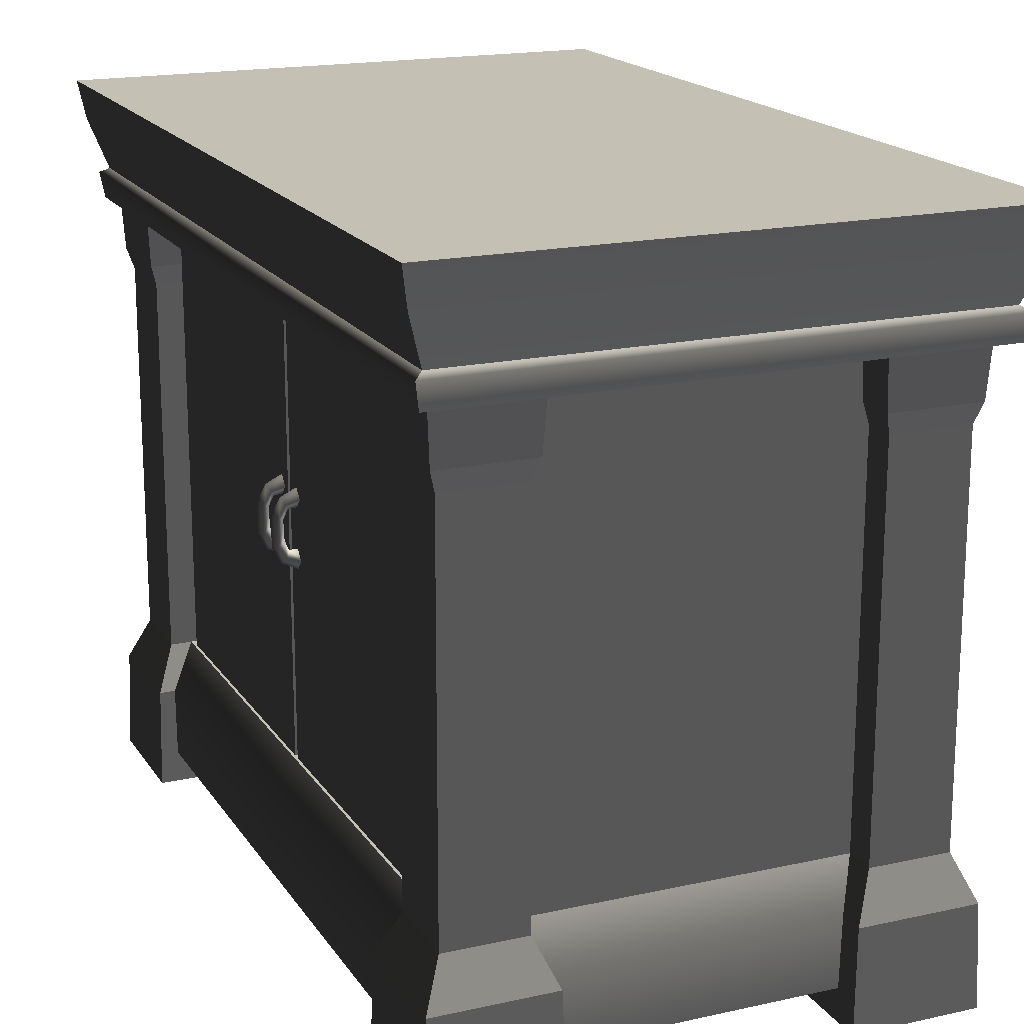
<metadata>
{"format":"obj","ext":"obj","renderer":"f3d","projection":"perspective","resolution":1024,"background":"white","views":[{"elev":18.0,"azim":-23.3,"up":"+Y"}]}
</metadata>
<code>
v 0.4461 1.025 -1.835e-06
v 0.4459 1.025 -0.7497
v -0.4495 1.025 -0.7497
v -0.4495 1.025 -3.858e-06
v 0.4461 1.025 -1.835e-06
v -0.4495 1.025 -3.858e-06
v -0.4495 1.025 0.7497
v 0.4459 1.025 0.7497
v -0.4525 4.743e-09 -0.7487
v -0.4476 0.1709 -0.7437
v -0.4476 0.1709 -0.5403
v -0.4525 4.743e-09 -0.5354
v -0.2442 0.1709 -0.7437
v -0.2392 4.743e-09 -0.7487
v -0.2392 4.743e-09 -0.5354
v -0.2442 0.1709 -0.5403
v -0.4525 4.743e-09 -0.5354
v -0.4476 0.1709 -0.5403
v -0.2442 0.1709 -0.5403
v -0.2392 4.743e-09 -0.5354
v -0.2392 4.743e-09 -0.7487
v -0.2442 0.1709 -0.7437
v -0.4476 0.1709 -0.7437
v -0.4525 4.743e-09 -0.7487
v -0.2773 0.2463 -0.7106
v -0.2781 0.9026 -0.7097
v -0.4136 0.9026 -0.7097
v -0.4145 0.2463 -0.7106
v -0.2773 0.2463 -0.5734
v -0.2781 0.9026 -0.5743
v -0.2781 0.9026 -0.7097
v -0.2773 0.2463 -0.7106
v -0.4136 0.9026 -0.5743
v -0.2781 0.9026 -0.5743
v -0.2773 0.2463 -0.5734
v -0.4145 0.2463 -0.5734
v -0.4136 0.9026 -0.7097
v -0.4136 0.9026 -0.5743
v -0.4145 0.2463 -0.5734
v -0.4145 0.2463 -0.7106
v -0.2442 0.1709 -0.7437
v -0.2773 0.2463 -0.7106
v -0.4145 0.2463 -0.7106
v -0.4476 0.1709 -0.7437
v -0.2773 0.2463 -0.7106
v -0.2442 0.1709 -0.7437
v -0.2442 0.1709 -0.5403
v -0.2773 0.2463 -0.5734
v -0.4476 0.1709 -0.5403
v -0.4145 0.2463 -0.5734
v -0.2773 0.2463 -0.5734
v -0.2442 0.1709 -0.5403
v -0.4476 0.1709 -0.7437
v -0.4145 0.2463 -0.7106
v -0.4145 0.2463 -0.5734
v -0.4476 0.1709 -0.5403
v -0.2781 0.9026 -0.5743
v -0.2675 0.937 -0.5636
v -0.2675 0.937 -0.7204
v -0.2781 0.9026 -0.7097
v -0.4136 0.9026 -0.5743
v -0.4243 0.937 -0.5636
v -0.2675 0.937 -0.5636
v -0.2781 0.9026 -0.5743
v -0.4243 0.937 -0.7204
v -0.4243 0.937 -0.5636
v -0.4136 0.9026 -0.5743
v -0.4136 0.9026 -0.7097
v -0.2781 0.9026 -0.7097
v -0.2675 0.937 -0.7204
v -0.4243 0.937 -0.7204
v -0.4136 0.9026 -0.7097
v -0.2675 0.937 -0.7204
v -0.2622 1.026 -0.7257
v -0.4296 1.026 -0.7257
v -0.4243 0.937 -0.7204
v -0.2622 1.026 -0.7257
v -0.2675 0.937 -0.7204
v -0.2675 0.937 -0.5636
v -0.2622 1.026 -0.5583
v -0.4243 0.937 -0.5636
v -0.4296 1.026 -0.5583
v -0.2622 1.026 -0.5583
v -0.2675 0.937 -0.5636
v -0.4243 0.937 -0.7204
v -0.4296 1.026 -0.7257
v -0.4296 1.026 -0.5583
v -0.4243 0.937 -0.5636
v -0.3363 0.2463 -0.6557
v -0.3363 1.025 -0.6557
v -0.3363 1.025 -0.491
v -0.3363 0.2463 -0.491
v 0.3794 0.2463 -0.6557
v 0.3794 1.025 -0.6557
v -0.3363 1.025 -0.6557
v -0.3363 0.2463 -0.6557
v 0.3794 0.2463 6.319e-07
v 0.3794 1.025 6.319e-07
v 0.3794 1.025 -0.6557
v 0.3794 0.2463 -0.6557
v 0.226 0.2463 1.919e-06
v 0.226 0.2463 -0.491
v 0.226 1.025 -0.491
v 0.226 1.025 1.919e-06
v 0.226 1.025 -0.491
v 0.226 0.2463 -0.491
v -0.3363 0.2463 -0.491
v -0.3363 1.025 -0.491
v -0.4707 1.161 -0.7703
v 0.4694 1.161 -0.7703
v 0.4823 1.225 -0.7817
v -0.4823 1.225 -0.7817
v -0.4418 1.077 -0.7417
v 0.4391 1.077 -0.7417
v -0.4567 1.068 -0.7567
v -0.4495 1.025 -0.7497
v 0.4459 1.025 -0.7497
v 0.4538 1.068 -0.7567
v -0.4418 1.077 -0.7417
v 0.4391 1.077 -0.7417
v -0.4823 1.225 -3.583e-06
v -0.4823 1.225 -0.7817
v 0.4823 1.225 -0.7817
v 0.4823 1.225 -2.139e-06
v 0.4823 1.225 0.7817
v -0.4823 1.225 0.7817
v -0.4707 1.161 -3.681e-06
v -0.4707 1.161 -0.7703
v -0.4823 1.225 -0.7817
v -0.4823 1.225 -3.583e-06
v -0.4418 1.077 -0.7417
v -0.4418 1.077 -2.016e-06
v -0.4567 1.068 -3.798e-06
v -0.4567 1.068 -0.7567
v -0.4418 1.077 -0.7417
v -0.4418 1.077 -2.016e-06
v -0.4495 1.025 -3.858e-06
v -0.4495 1.025 -0.7497
v -0.4207 0.05349 -2.193e-06
v -0.4207 0.05349 -0.6988
v -0.4207 0.1709 -0.6988
v -0.4207 0.1709 -2.193e-06
v -0.3775 0.2463 -2.555e-06
v -0.3775 0.2463 -0.6557
v 0.4225 0.1709 -0.6988
v -0.4207 0.1709 -0.6988
v -0.4207 0.05349 -0.6988
v 0.4225 0.05349 -0.6988
v -0.3775 0.2463 -0.6557
v 0.3794 0.2463 -0.6557
v -0.3775 0.2463 -2.555e-06
v -0.3775 0.2463 -0.6557
v 0.3794 0.2463 -0.6557
v 0.3794 0.2463 -3.183e-06
v -0.3752 1.021 -0.547
v -0.3752 1.021 -0.00594
v -0.3752 0.2494 -0.00594
v -0.3752 0.2494 -0.547
v -0.3752 1.021 -0.00594
v -0.3411 1.021 -0.00594
v -0.3411 0.2494 -0.00594
v -0.3752 0.2494 -0.00594
v -0.3752 1.021 -0.547
v -0.3411 1.021 -0.547
v -0.3411 1.021 -0.00594
v -0.3752 1.021 -0.00594
v -0.3752 0.2494 -0.547
v -0.3411 0.2494 -0.547
v -0.3411 1.021 -0.547
v -0.3752 1.021 -0.547
v -0.4707 1.161 0.7703
v -0.4823 1.225 0.7817
v 0.4823 1.225 0.7817
v 0.4694 1.161 0.7703
v -0.4418 1.077 0.7417
v 0.4391 1.077 0.7417
v -0.4567 1.068 0.7567
v 0.4538 1.068 0.7567
v 0.4459 1.025 0.7497
v -0.4495 1.025 0.7497
v -0.4418 1.077 0.7417
v 0.4391 1.077 0.7417
v -0.4707 1.161 -3.681e-06
v -0.4823 1.225 -3.583e-06
v -0.4823 1.225 0.7817
v -0.4707 1.161 0.7703
v -0.4418 1.077 0.7417
v -0.4418 1.077 -2.016e-06
v -0.4567 1.068 -3.798e-06
v -0.4418 1.077 -2.016e-06
v -0.4418 1.077 0.7417
v -0.4567 1.068 0.7567
v -0.4495 1.025 -3.858e-06
v -0.4495 1.025 0.7497
v 0.4694 1.161 -2.031e-06
v 0.4823 1.225 -2.139e-06
v 0.4823 1.225 -0.7817
v 0.4694 1.161 -0.7703
v 0.4391 1.077 -3.684e-06
v 0.4391 1.077 -0.7417
v 0.4538 1.068 -1.9e-06
v 0.4391 1.077 -3.684e-06
v 0.4391 1.077 -0.7417
v 0.4538 1.068 -0.7567
v 0.4461 1.025 -1.835e-06
v 0.4459 1.025 -0.7497
v 0.4694 1.161 -2.031e-06
v 0.4694 1.161 0.7703
v 0.4823 1.225 0.7817
v 0.4823 1.225 -2.139e-06
v 0.4391 1.077 -3.684e-06
v 0.4391 1.077 0.7417
v 0.4538 1.068 -1.9e-06
v 0.4538 1.068 0.7567
v 0.4391 1.077 0.7417
v 0.4391 1.077 -3.684e-06
v 0.4461 1.025 -1.835e-06
v 0.4459 1.025 0.7497
v -0.4207 0.05349 -2.193e-06
v -0.4207 0.1709 -2.193e-06
v -0.4207 0.1709 0.6988
v -0.4207 0.05349 0.6988
v -0.3775 0.2463 -2.555e-06
v -0.3775 0.2463 0.6557
v 0.4225 0.1709 0.6988
v 0.4225 0.05349 0.6988
v -0.4207 0.05349 0.6988
v -0.4207 0.1709 0.6988
v -0.3775 0.2463 0.6557
v 0.3794 0.2463 0.6557
v -0.3775 0.2463 -2.555e-06
v 0.3794 0.2463 -3.183e-06
v 0.3794 0.2463 0.6557
v -0.3775 0.2463 0.6557
v 0.4225 0.05349 -3.545e-06
v 0.4225 0.1709 -3.545e-06
v 0.4225 0.1709 -0.6988
v 0.4225 0.05349 -0.6988
v 0.3794 0.2463 -3.183e-06
v 0.3794 0.2463 -0.6557
v 0.4225 0.05349 -3.545e-06
v 0.4225 0.05349 0.6988
v 0.4225 0.1709 0.6988
v 0.4225 0.1709 -3.545e-06
v 0.3794 0.2463 -3.183e-06
v 0.3794 0.2463 0.6557
v -0.4525 4.743e-09 0.7487
v -0.4525 4.743e-09 0.5354
v -0.4476 0.1709 0.5403
v -0.4476 0.1709 0.7437
v -0.2442 0.1709 0.7437
v -0.2442 0.1709 0.5403
v -0.2392 4.743e-09 0.5354
v -0.2392 4.743e-09 0.7487
v -0.4525 4.743e-09 0.5354
v -0.2392 4.743e-09 0.5354
v -0.2442 0.1709 0.5403
v -0.4476 0.1709 0.5403
v -0.2392 4.743e-09 0.7487
v -0.4525 4.743e-09 0.7487
v -0.4476 0.1709 0.7437
v -0.2442 0.1709 0.7437
v -0.2773 0.2463 0.7106
v -0.4145 0.2463 0.7106
v -0.4136 0.9026 0.7097
v -0.2781 0.9026 0.7097
v -0.2773 0.2463 0.5734
v -0.2773 0.2463 0.7106
v -0.2781 0.9026 0.7097
v -0.2781 0.9026 0.5743
v -0.4136 0.9026 0.5743
v -0.4145 0.2463 0.5734
v -0.2773 0.2463 0.5734
v -0.2781 0.9026 0.5743
v -0.4136 0.9026 0.7097
v -0.4145 0.2463 0.7106
v -0.4145 0.2463 0.5734
v -0.4136 0.9026 0.5743
v -0.2442 0.1709 0.7437
v -0.4476 0.1709 0.7437
v -0.4145 0.2463 0.7106
v -0.2773 0.2463 0.7106
v -0.2773 0.2463 0.7106
v -0.2773 0.2463 0.5734
v -0.2442 0.1709 0.5403
v -0.2442 0.1709 0.7437
v -0.4476 0.1709 0.5403
v -0.2442 0.1709 0.5403
v -0.2773 0.2463 0.5734
v -0.4145 0.2463 0.5734
v -0.4476 0.1709 0.7437
v -0.4476 0.1709 0.5403
v -0.4145 0.2463 0.5734
v -0.4145 0.2463 0.7106
v -0.2781 0.9026 0.5743
v -0.2781 0.9026 0.7097
v -0.2675 0.937 0.7204
v -0.2675 0.937 0.5636
v -0.4136 0.9026 0.5743
v -0.2781 0.9026 0.5743
v -0.2675 0.937 0.5636
v -0.4243 0.937 0.5636
v -0.4243 0.937 0.7204
v -0.4136 0.9026 0.7097
v -0.4136 0.9026 0.5743
v -0.4243 0.937 0.5636
v -0.2781 0.9026 0.7097
v -0.4136 0.9026 0.7097
v -0.4243 0.937 0.7204
v -0.2675 0.937 0.7204
v -0.2675 0.937 0.7204
v -0.4243 0.937 0.7204
v -0.4296 1.026 0.7257
v -0.2622 1.026 0.7257
v -0.2622 1.026 0.7257
v -0.2622 1.026 0.5583
v -0.2675 0.937 0.5636
v -0.2675 0.937 0.7204
v -0.4243 0.937 0.5636
v -0.2675 0.937 0.5636
v -0.2622 1.026 0.5583
v -0.4296 1.026 0.5583
v -0.4243 0.937 0.7204
v -0.4243 0.937 0.5636
v -0.4296 1.026 0.5583
v -0.4296 1.026 0.7257
v 0.435 4.743e-09 -0.7487
v 0.435 4.743e-09 -0.5354
v 0.4301 0.1709 -0.5403
v 0.4301 0.1709 -0.7437
v 0.2267 0.1709 -0.7437
v 0.2267 0.1709 -0.5403
v 0.2218 4.743e-09 -0.5354
v 0.2218 4.743e-09 -0.7487
v 0.435 4.743e-09 -0.5354
v 0.2218 4.743e-09 -0.5354
v 0.2267 0.1709 -0.5403
v 0.4301 0.1709 -0.5403
v 0.2218 4.743e-09 -0.7487
v 0.435 4.743e-09 -0.7487
v 0.4301 0.1709 -0.7437
v 0.2267 0.1709 -0.7437
v 0.2598 0.2463 -0.7106
v 0.397 0.2463 -0.7106
v 0.3961 0.9026 -0.7097
v 0.2607 0.9026 -0.7097
v 0.2598 0.2463 -0.5734
v 0.2598 0.2463 -0.7106
v 0.2607 0.9026 -0.7097
v 0.2607 0.9026 -0.5743
v 0.3961 0.9026 -0.5743
v 0.397 0.2463 -0.5734
v 0.2598 0.2463 -0.5734
v 0.2607 0.9026 -0.5743
v 0.3961 0.9026 -0.7097
v 0.397 0.2463 -0.7106
v 0.397 0.2463 -0.5734
v 0.3961 0.9026 -0.5743
v 0.2267 0.1709 -0.7437
v 0.4301 0.1709 -0.7437
v 0.397 0.2463 -0.7106
v 0.2598 0.2463 -0.7106
v 0.2598 0.2463 -0.7106
v 0.2598 0.2463 -0.5734
v 0.2267 0.1709 -0.5403
v 0.2267 0.1709 -0.7437
v 0.4301 0.1709 -0.5403
v 0.2267 0.1709 -0.5403
v 0.2598 0.2463 -0.5734
v 0.397 0.2463 -0.5734
v 0.4301 0.1709 -0.7437
v 0.4301 0.1709 -0.5403
v 0.397 0.2463 -0.5734
v 0.397 0.2463 -0.7106
v 0.2607 0.9026 -0.5743
v 0.2607 0.9026 -0.7097
v 0.25 0.937 -0.7204
v 0.25 0.937 -0.5636
v 0.3961 0.9026 -0.5743
v 0.2607 0.9026 -0.5743
v 0.25 0.937 -0.5636
v 0.4068 0.937 -0.5636
v 0.4068 0.937 -0.7204
v 0.3961 0.9026 -0.7097
v 0.3961 0.9026 -0.5743
v 0.4068 0.937 -0.5636
v 0.2607 0.9026 -0.7097
v 0.3961 0.9026 -0.7097
v 0.4068 0.937 -0.7204
v 0.25 0.937 -0.7204
v 0.25 0.937 -0.7204
v 0.4068 0.937 -0.7204
v 0.4121 1.026 -0.7257
v 0.2447 1.026 -0.7257
v 0.2447 1.026 -0.7257
v 0.2447 1.026 -0.5583
v 0.25 0.937 -0.5636
v 0.25 0.937 -0.7204
v 0.4068 0.937 -0.5636
v 0.25 0.937 -0.5636
v 0.2447 1.026 -0.5583
v 0.4121 1.026 -0.5583
v 0.4068 0.937 -0.7204
v 0.4068 0.937 -0.5636
v 0.4121 1.026 -0.5583
v 0.4121 1.026 -0.7257
v 0.435 4.743e-09 0.7487
v 0.4301 0.1709 0.7437
v 0.4301 0.1709 0.5403
v 0.435 4.743e-09 0.5354
v 0.2267 0.1709 0.7437
v 0.2218 4.743e-09 0.7487
v 0.2218 4.743e-09 0.5354
v 0.2267 0.1709 0.5403
v 0.435 4.743e-09 0.5354
v 0.4301 0.1709 0.5403
v 0.2267 0.1709 0.5403
v 0.2218 4.743e-09 0.5354
v 0.2218 4.743e-09 0.7487
v 0.2267 0.1709 0.7437
v 0.4301 0.1709 0.7437
v 0.435 4.743e-09 0.7487
v 0.2598 0.2463 0.7106
v 0.2607 0.9026 0.7097
v 0.3961 0.9026 0.7097
v 0.397 0.2463 0.7106
v 0.2598 0.2463 0.5734
v 0.2607 0.9026 0.5743
v 0.2607 0.9026 0.7097
v 0.2598 0.2463 0.7106
v 0.3961 0.9026 0.5743
v 0.2607 0.9026 0.5743
v 0.2598 0.2463 0.5734
v 0.397 0.2463 0.5734
v 0.3961 0.9026 0.7097
v 0.3961 0.9026 0.5743
v 0.397 0.2463 0.5734
v 0.397 0.2463 0.7106
v 0.2267 0.1709 0.7437
v 0.2598 0.2463 0.7106
v 0.397 0.2463 0.7106
v 0.4301 0.1709 0.7437
v 0.2598 0.2463 0.7106
v 0.2267 0.1709 0.7437
v 0.2267 0.1709 0.5403
v 0.2598 0.2463 0.5734
v 0.4301 0.1709 0.5403
v 0.397 0.2463 0.5734
v 0.2598 0.2463 0.5734
v 0.2267 0.1709 0.5403
v 0.4301 0.1709 0.7437
v 0.397 0.2463 0.7106
v 0.397 0.2463 0.5734
v 0.4301 0.1709 0.5403
v 0.2607 0.9026 0.5743
v 0.25 0.937 0.5636
v 0.25 0.937 0.7204
v 0.2607 0.9026 0.7097
v 0.3961 0.9026 0.5743
v 0.4068 0.937 0.5636
v 0.25 0.937 0.5636
v 0.2607 0.9026 0.5743
v 0.4068 0.937 0.7204
v 0.4068 0.937 0.5636
v 0.3961 0.9026 0.5743
v 0.3961 0.9026 0.7097
v 0.2607 0.9026 0.7097
v 0.25 0.937 0.7204
v 0.4068 0.937 0.7204
v 0.3961 0.9026 0.7097
v 0.25 0.937 0.7204
v 0.2447 1.026 0.7257
v 0.4121 1.026 0.7257
v 0.4068 0.937 0.7204
v 0.2447 1.026 0.7257
v 0.25 0.937 0.7204
v 0.25 0.937 0.5636
v 0.2447 1.026 0.5583
v 0.4068 0.937 0.5636
v 0.4121 1.026 0.5583
v 0.2447 1.026 0.5583
v 0.25 0.937 0.5636
v 0.4068 0.937 0.7204
v 0.4121 1.026 0.7257
v 0.4121 1.026 0.5583
v 0.4068 0.937 0.5636
v -0.3363 0.2463 0.6557
v -0.3363 0.2463 0.4909
v -0.3363 1.025 0.4909
v -0.3363 1.025 0.6557
v 0.3794 0.2463 0.6557
v -0.3363 0.2463 0.6557
v -0.3363 1.025 0.6557
v 0.3794 1.025 0.6557
v 0.3794 0.2463 6.319e-07
v 0.3794 0.2463 0.6557
v 0.3794 1.025 0.6557
v 0.3794 1.025 6.319e-07
v 0.226 0.2463 1.919e-06
v 0.226 1.025 1.919e-06
v 0.226 1.025 0.4909
v 0.226 0.2463 0.4909
v 0.226 1.025 0.4909
v -0.3363 1.025 0.4909
v -0.3363 0.2463 0.4909
v 0.226 0.2463 0.4909
v -0.3752 1.021 0.547
v -0.3752 0.2494 0.547
v -0.3752 0.2494 0.005933
v -0.3752 1.021 0.005933
v -0.3752 1.021 0.005933
v -0.3752 0.2494 0.005933
v -0.3411 0.2494 0.005933
v -0.3411 1.021 0.005933
v -0.3752 1.021 0.547
v -0.3752 1.021 0.005933
v -0.3411 1.021 0.005933
v -0.3411 1.021 0.547
v -0.3752 0.2494 0.547
v -0.3752 1.021 0.547
v -0.3411 1.021 0.547
v -0.3411 0.2494 0.547
v -0.4074 0.6672 0.02414
v -0.4074 0.6226 0.02414
v -0.3974 0.6275 0.03469
v -0.3974 0.6623 0.03469
v -0.3895 0.6778 0.03469
v -0.3957 0.6882 0.02406
v -0.3726 0.6788 0.03469
v -0.3726 0.6958 0.01889
v -0.4174 0.6721 0.03469
v -0.4174 0.6177 0.03469
v -0.4018 0.6985 0.03469
v -0.3726 0.7127 0.03469
v -0.4074 0.6672 0.04524
v -0.4074 0.6226 0.04524
v -0.3957 0.6882 0.04532
v -0.3726 0.6958 0.05049
v -0.3974 0.6623 0.03469
v -0.3974 0.6275 0.03469
v -0.3895 0.6778 0.03469
v -0.3726 0.6788 0.03469
v -0.4018 0.5913 0.03469
v -0.3957 0.6016 0.02406
v -0.3895 0.612 0.03469
v -0.3726 0.611 0.03469
v -0.3726 0.594 0.01889
v -0.3726 0.5771 0.03469
v -0.3957 0.6016 0.04532
v -0.3726 0.594 0.05049
v -0.3895 0.612 0.03469
v -0.3726 0.611 0.03469
v -0.4074 0.669 -0.04524
v -0.4074 0.6244 -0.04524
v -0.3974 0.6294 -0.0347
v -0.3974 0.6641 -0.03469
v -0.3895 0.6797 -0.03469
v -0.3957 0.69 -0.04533
v -0.3726 0.6807 -0.03469
v -0.3726 0.6976 -0.05049
v -0.4174 0.6739 -0.03469
v -0.4174 0.6195 -0.0347
v -0.4018 0.7003 -0.03469
v -0.3726 0.7145 -0.03469
v -0.4074 0.669 -0.02415
v -0.4074 0.6244 -0.02415
v -0.3957 0.69 -0.02406
v -0.3726 0.6976 -0.01889
v -0.3974 0.6641 -0.03469
v -0.3974 0.6294 -0.0347
v -0.3895 0.6797 -0.03469
v -0.3726 0.6807 -0.03469
v -0.4018 0.5931 -0.0347
v -0.3957 0.6034 -0.04533
v -0.3895 0.6138 -0.0347
v -0.3726 0.6128 -0.0347
v -0.3726 0.5958 -0.05049
v -0.3726 0.5789 -0.0347
v -0.3957 0.6034 -0.02406
v -0.3726 0.5958 -0.01889
v -0.3895 0.6138 -0.0347
v -0.3726 0.6128 -0.0347
g Drawer_Preset_01_6239_66
f 1 3 2
f 1 4 3
f 5 7 6
f 5 8 7
f 9 11 10
f 9 12 11
f 13 15 14
f 13 16 15
f 17 19 18
f 17 20 19
f 21 23 22
f 21 24 23
f 25 27 26
f 25 28 27
f 29 31 30
f 29 32 31
f 33 35 34
f 33 36 35
f 37 39 38
f 37 40 39
f 41 43 42
f 41 44 43
f 45 47 46
f 45 48 47
f 49 51 50
f 49 52 51
f 53 55 54
f 53 56 55
f 57 59 58
f 57 60 59
f 61 63 62
f 61 64 63
f 65 67 66
f 65 68 67
f 69 71 70
f 69 72 71
f 73 75 74
f 73 76 75
f 77 79 78
f 77 80 79
f 81 83 82
f 81 84 83
f 85 87 86
f 85 88 87
f 89 91 90
f 89 92 91
f 93 95 94
f 93 96 95
f 97 99 98
f 97 100 99
f 101 103 102
f 101 104 103
f 105 107 106
f 105 108 107
f 109 111 110
f 109 112 111
f 113 109 110
f 113 110 114
f 115 117 116
f 115 118 117
f 119 118 115
f 119 120 118
f 121 123 122
f 121 124 123
f 121 125 124
f 121 126 125
f 127 129 128
f 127 130 129
f 127 128 131
f 127 131 132
f 133 135 134
f 133 136 135
f 137 133 134
f 137 134 138
f 139 141 140
f 139 142 141
f 141 142 143
f 141 143 144
f 145 147 146
f 145 148 147
f 149 145 146
f 149 150 145
f 151 153 152
f 151 154 153
f 155 157 156
f 155 158 157
f 159 161 160
f 159 162 161
f 163 165 164
f 163 166 165
f 167 169 168
f 167 170 169
f 171 173 172
f 171 174 173
f 175 174 171
f 175 176 174
f 177 179 178
f 177 180 179
f 181 177 178
f 181 178 182
f 183 185 184
f 183 186 185
f 183 187 186
f 183 188 187
f 189 191 190
f 189 192 191
f 193 192 189
f 193 194 192
f 195 197 196
f 195 198 197
f 199 198 195
f 199 200 198
f 201 203 202
f 201 204 203
f 205 204 201
f 205 206 204
f 207 209 208
f 207 210 209
f 211 207 208
f 211 208 212
f 213 215 214
f 213 216 215
f 217 213 214
f 217 214 218
f 219 221 220
f 219 222 221
f 221 223 220
f 221 224 223
f 225 227 226
f 225 228 227
f 229 228 225
f 229 225 230
f 231 233 232
f 231 234 233
f 235 237 236
f 235 238 237
f 237 239 236
f 237 240 239
f 241 243 242
f 241 244 243
f 243 244 245
f 243 245 246
f 247 249 248
f 247 250 249
f 251 253 252
f 251 254 253
f 255 257 256
f 255 258 257
f 259 261 260
f 259 262 261
f 263 265 264
f 263 266 265
f 267 269 268
f 267 270 269
f 271 273 272
f 271 274 273
f 275 277 276
f 275 278 277
f 279 281 280
f 279 282 281
f 283 285 284
f 283 286 285
f 287 289 288
f 287 290 289
f 291 293 292
f 291 294 293
f 295 297 296
f 295 298 297
f 299 301 300
f 299 302 301
f 303 305 304
f 303 306 305
f 307 309 308
f 307 310 309
f 311 313 312
f 311 314 313
f 315 317 316
f 315 318 317
f 319 321 320
f 319 322 321
f 323 325 324
f 323 326 325
f 327 329 328
f 327 330 329
f 331 333 332
f 331 334 333
f 335 337 336
f 335 338 337
f 339 341 340
f 339 342 341
f 343 345 344
f 343 346 345
f 347 349 348
f 347 350 349
f 351 353 352
f 351 354 353
f 355 357 356
f 355 358 357
f 359 361 360
f 359 362 361
f 363 365 364
f 363 366 365
f 367 369 368
f 367 370 369
f 371 373 372
f 371 374 373
f 375 377 376
f 375 378 377
f 379 381 380
f 379 382 381
f 383 385 384
f 383 386 385
f 387 389 388
f 387 390 389
f 391 393 392
f 391 394 393
f 395 397 396
f 395 398 397
f 399 401 400
f 399 402 401
f 403 405 404
f 403 406 405
f 407 409 408
f 407 410 409
f 411 413 412
f 411 414 413
f 415 417 416
f 415 418 417
f 419 421 420
f 419 422 421
f 423 425 424
f 423 426 425
f 427 429 428
f 427 430 429
f 431 433 432
f 431 434 433
f 435 437 436
f 435 438 437
f 439 441 440
f 439 442 441
f 443 445 444
f 443 446 445
f 447 449 448
f 447 450 449
f 451 453 452
f 451 454 453
f 455 457 456
f 455 458 457
f 459 461 460
f 459 462 461
f 463 465 464
f 463 466 465
f 467 469 468
f 467 470 469
f 471 473 472
f 471 474 473
f 475 477 476
f 475 478 477
f 479 481 480
f 479 482 481
f 483 485 484
f 483 486 485
f 487 489 488
f 487 490 489
f 491 493 492
f 491 494 493
f 495 497 496
f 495 498 497
f 499 501 500
f 499 502 501
f 503 505 504
f 503 506 505
f 507 509 508
f 507 510 509
f 511 513 512
f 511 514 513
f 515 517 516
f 515 518 517
f 519 521 520
f 519 522 521
f 523 525 524
f 523 526 525
f 527 526 523
f 527 523 528
f 529 527 528
f 529 528 530
f 531 523 524
f 528 523 531
f 531 524 532
f 528 531 533
f 530 528 533
f 530 533 534
f 535 531 532
f 533 531 535
f 535 532 536
f 533 535 537
f 534 533 537
f 534 537 538
f 539 535 536
f 537 535 539
f 539 536 540
f 537 539 541
f 538 537 541
f 538 541 542
f 543 536 532
f 544 543 532
f 544 532 524
f 545 544 524
f 545 524 525
f 546 544 545
f 546 547 544
f 547 543 544
f 547 548 543
f 543 549 536
f 548 549 543
f 549 540 536
f 548 550 549
f 549 551 540
f 550 551 549
f 550 552 551
f 553 555 554
f 553 556 555
f 557 556 553
f 557 553 558
f 559 557 558
f 559 558 560
f 561 553 554
f 558 553 561
f 561 554 562
f 558 561 563
f 560 558 563
f 560 563 564
f 565 561 562
f 563 561 565
f 565 562 566
f 563 565 567
f 564 563 567
f 564 567 568
f 569 565 566
f 567 565 569
f 569 566 570
f 567 569 571
f 568 567 571
f 568 571 572
f 573 566 562
f 574 573 562
f 574 562 554
f 575 574 554
f 575 554 555
f 576 574 575
f 576 577 574
f 577 573 574
f 577 578 573
f 573 579 566
f 578 579 573
f 579 570 566
f 578 580 579
f 579 581 570
f 580 581 579
f 580 582 581

</code>
